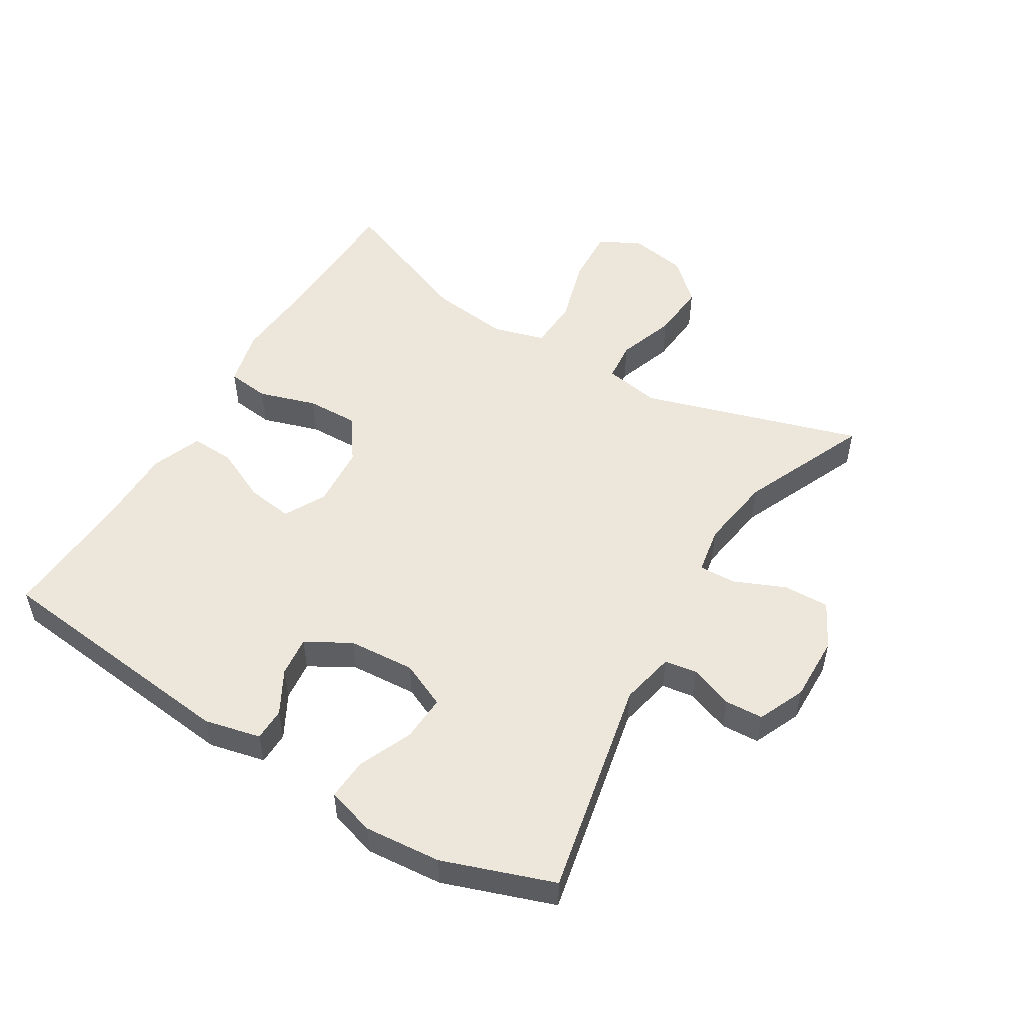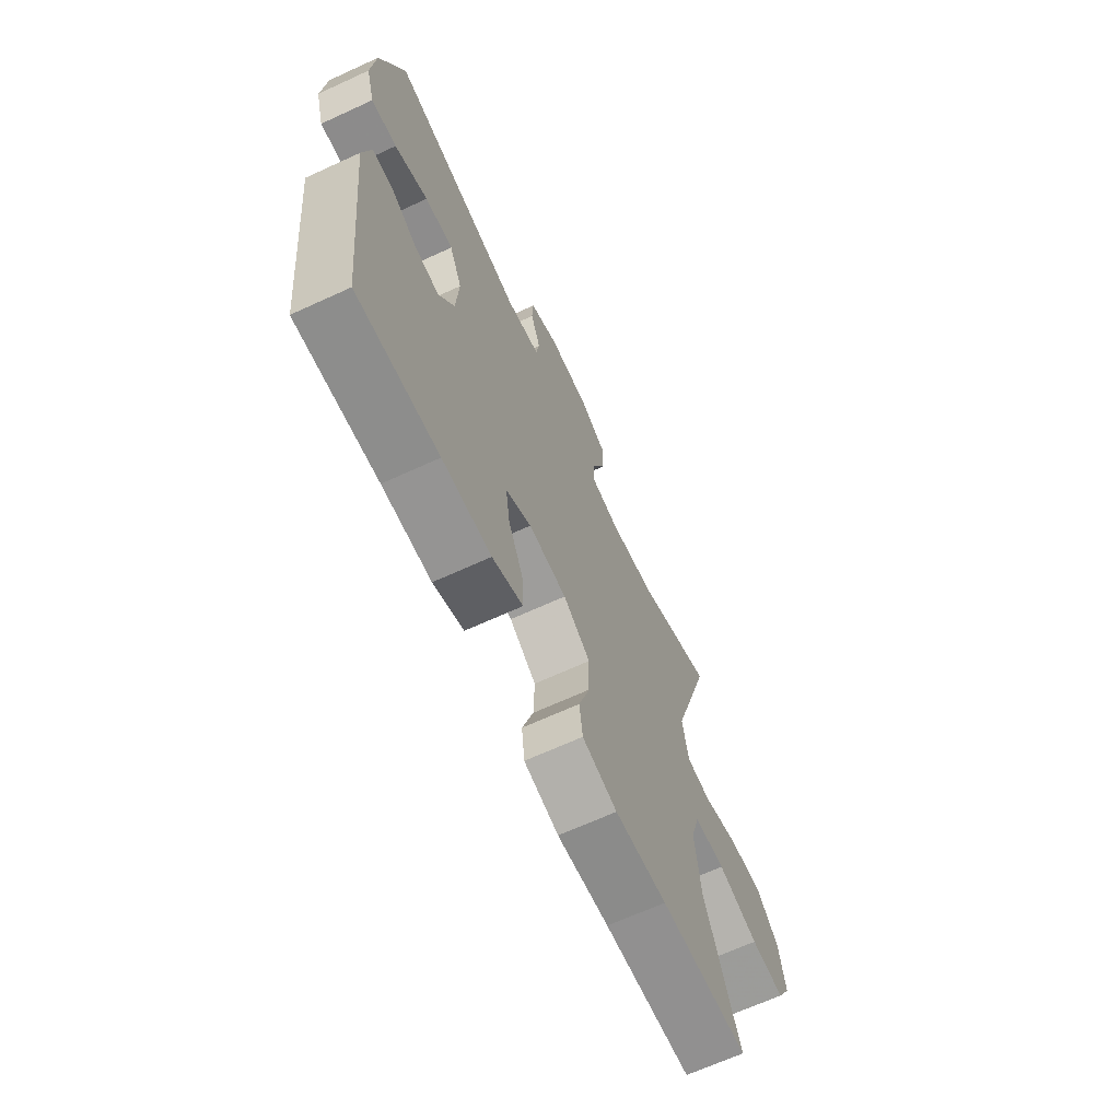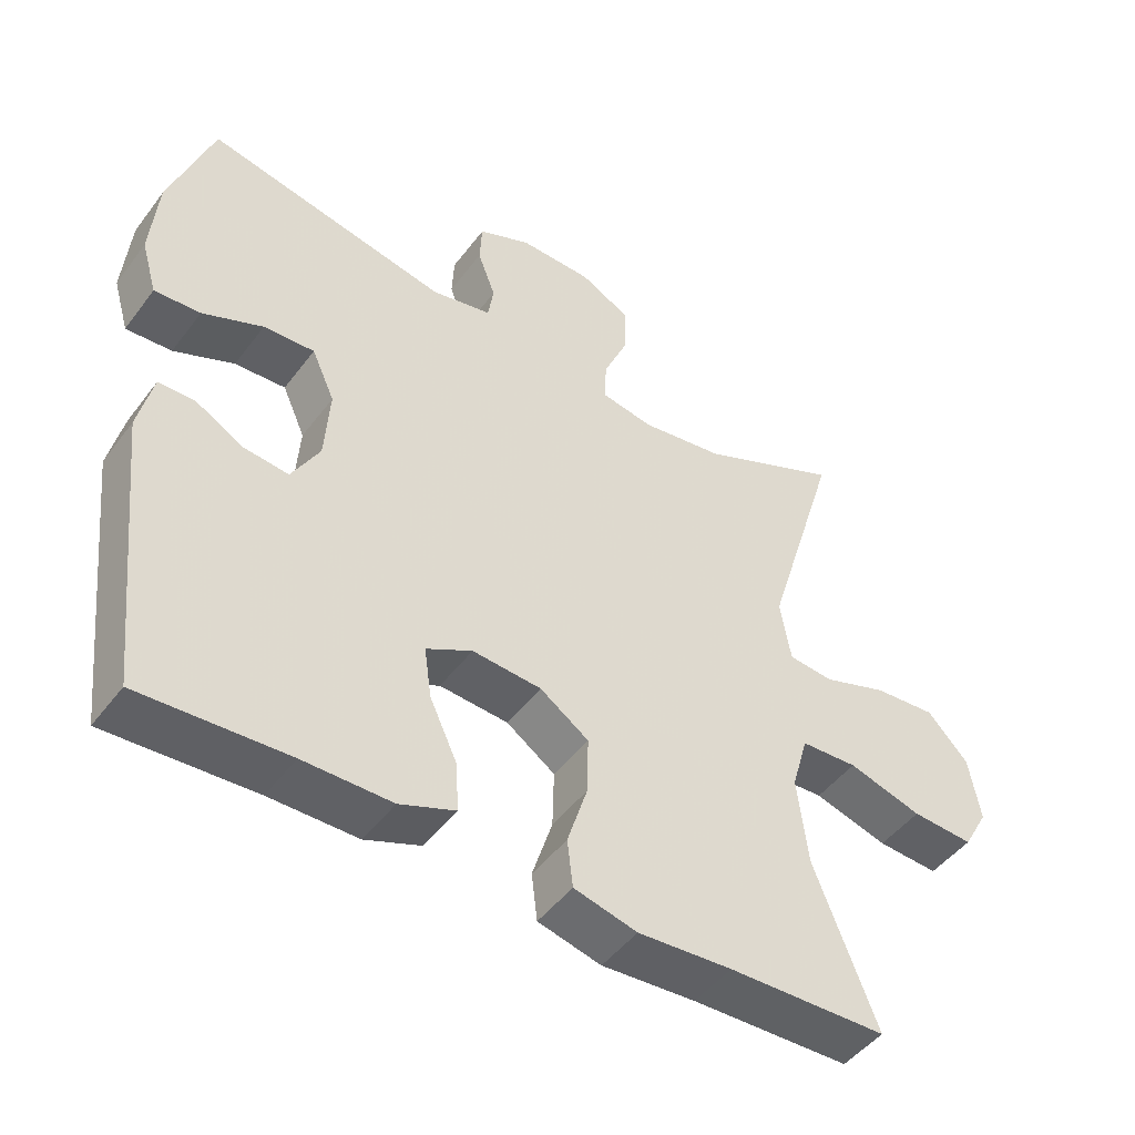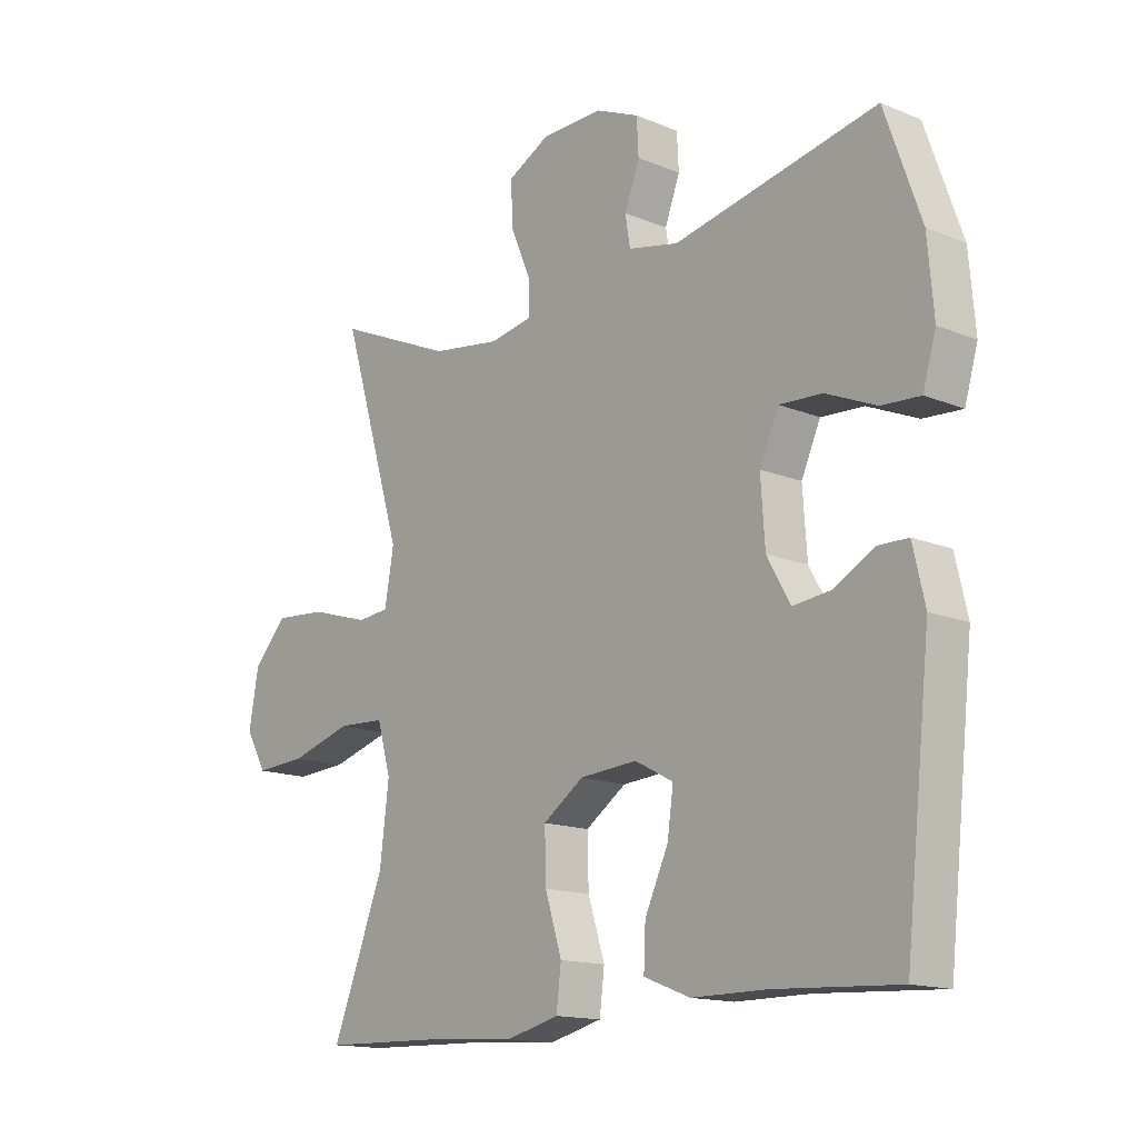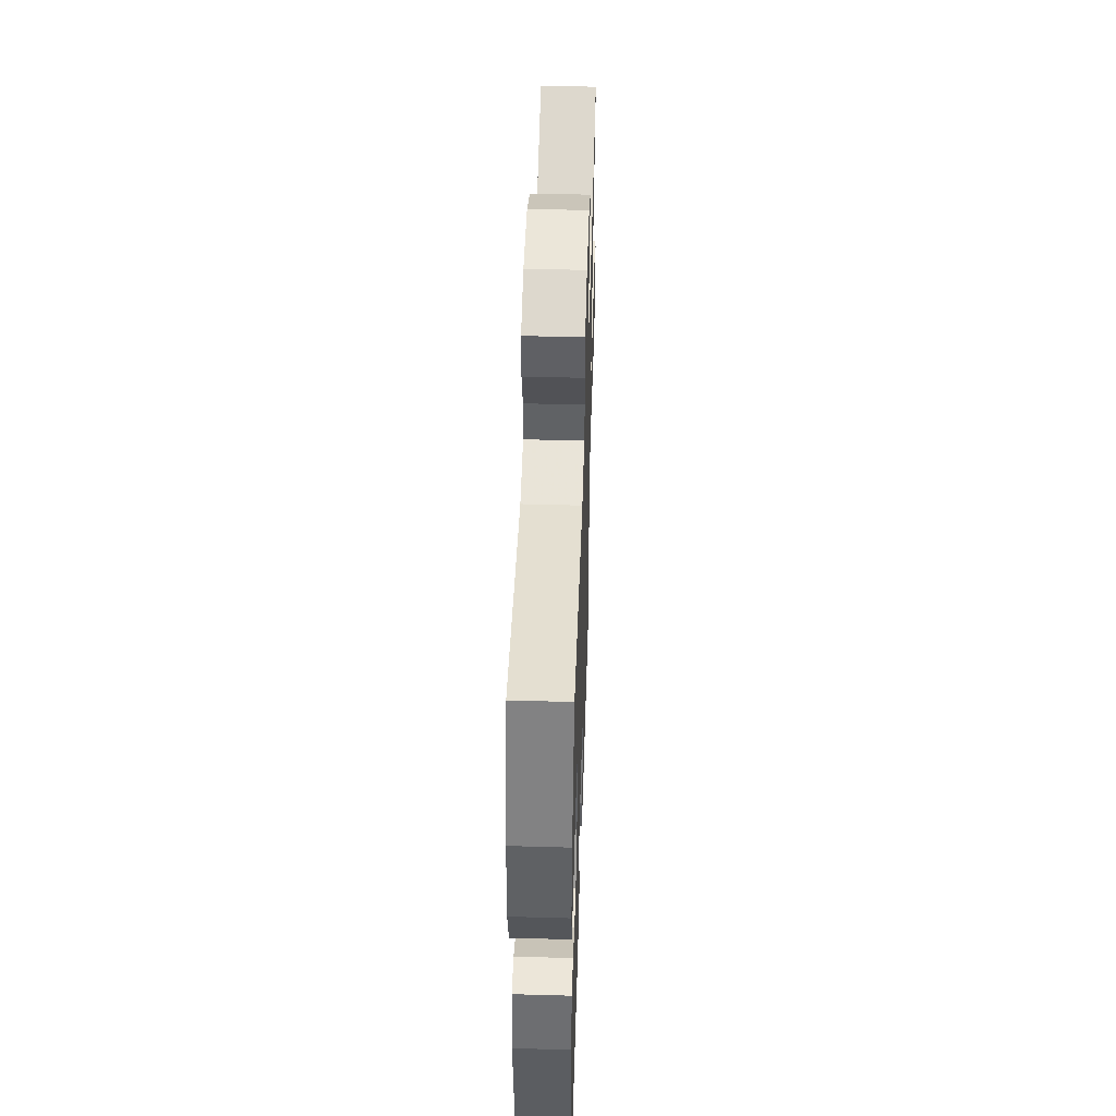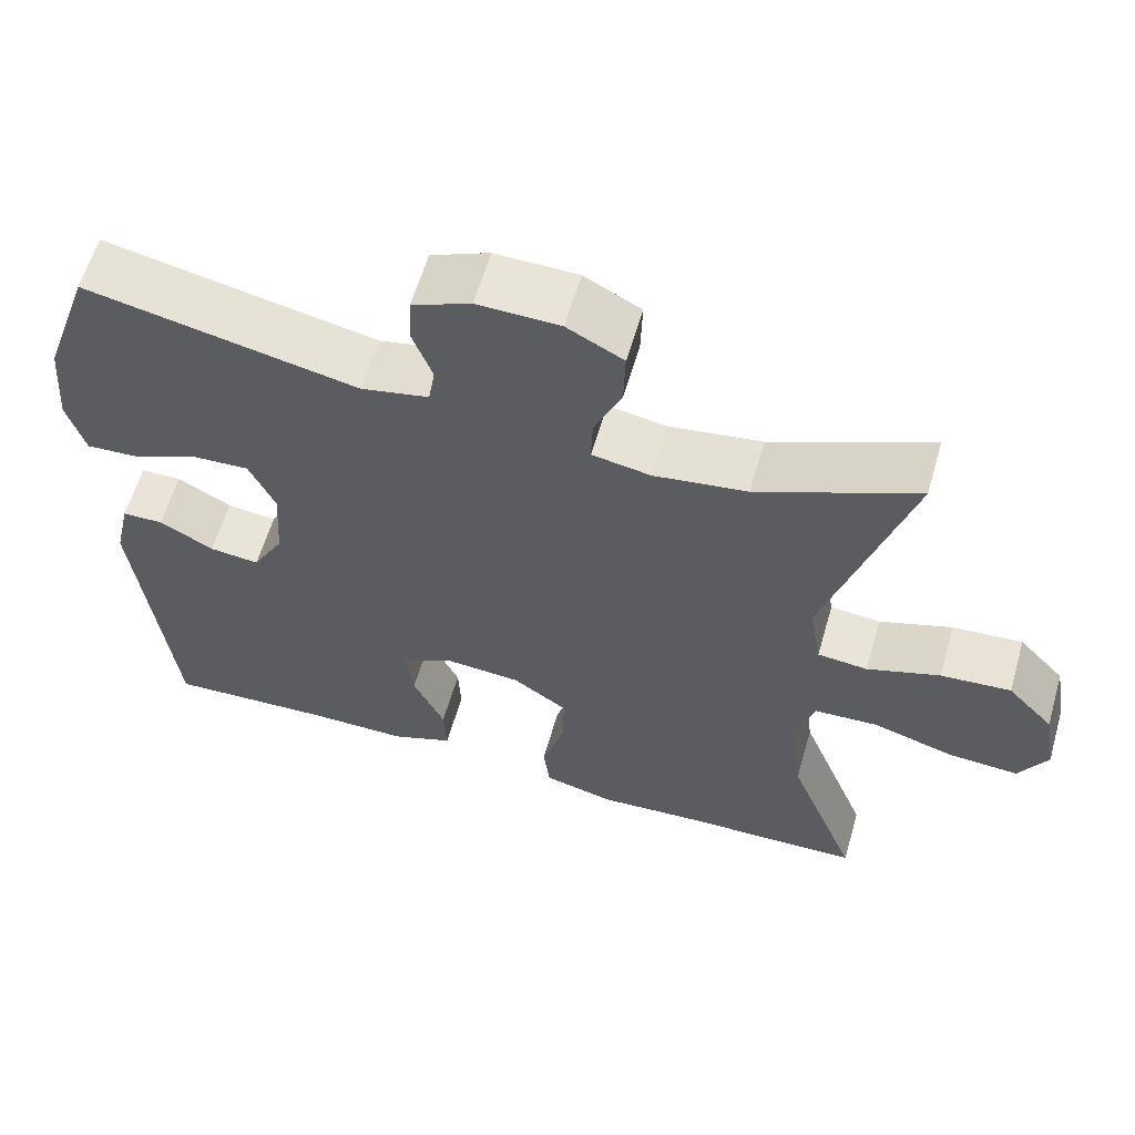
<metadata>
{"format":"obj","ext":"obj","renderer":"f3d","projection":"perspective","resolution":1024,"background":"white","views":[{"elev":51.8,"azim":-58.8,"up":"+Y"},{"elev":-67.1,"azim":-65.3,"up":"+Z"},{"elev":-47.4,"azim":-35.0,"up":"+Z"},{"elev":-14.9,"azim":-131.4,"up":"+Z"},{"elev":48.4,"azim":-88.2,"up":"+Z"},{"elev":60.3,"azim":16.2,"up":"+Z"}]}
</metadata>
<code>
v -0.5 0.07 -0.5
v -0.543 0.07 -0.107
v -0.523 0.07 -0.02
v -0.472 0.07 -0.019
v -0.405 0.07 -0.056
v -0.343 0.07 -0.063
v -0.304 0.07 0.006
v -0.297 0.07 0.109
v -0.329 0.07 0.18
v -0.4 0.07 0.176
v -0.484 0.07 0.14
v -0.548 0.07 0.136
v -0.57 0.07 0.211
v -0.56 0.07 0.329
v -0.5 0.07 0.5
v -0.162 0.07 0.43
v -0.078 0.07 0.448
v -0.07 0.07 0.498
v -0.095 0.07 0.565
v -0.092 0.07 0.624
v -0.019 0.07 0.656
v 0.083 0.07 0.654
v 0.153 0.07 0.617
v 0.151 0.07 0.546
v 0.117 0.07 0.467
v 0.115 0.07 0.41
v 0.188 0.07 0.397
v 0.303 0.07 0.414
v 0.5 0.07 0.5
v 0.397 0.07 0.162
v 0.412 0.07 0.075
v 0.474 0.07 0.069
v 0.564 0.07 0.1
v 0.651 0.07 0.107
v 0.708 0.07 0.046
v 0.724 0.07 -0.045
v 0.689 0.07 -0.107
v 0.603 0.07 -0.102
v 0.5 0.07 -0.072
v 0.421 0.07 -0.076
v 0.398 0.07 -0.156
v 0.413 0.07 -0.279
v 0.5 0.07 -0.5
v 0.279 0.07 -0.506
v 0.148 0.07 -0.515
v 0.06 0.07 -0.493
v 0.052 0.07 -0.427
v 0.08 0.07 -0.338
v 0.082 0.07 -0.257
v 0.014 0.07 -0.21
v -0.082 0.07 -0.203
v -0.146 0.07 -0.237
v -0.136 0.07 -0.308
v -0.097 0.07 -0.392
v -0.094 0.07 -0.459
v -0.171 0.07 -0.489
v -0.294 0.07 -0.489
v -0.5 0 -0.5
v -0.543 0 -0.107
v -0.523 0 -0.02
v -0.472 0 -0.019
v -0.405 0 -0.056
v -0.343 0 -0.063
v -0.304 0 0.006
v -0.297 0 0.109
v -0.329 0 0.18
v -0.4 0 0.176
v -0.484 0 0.14
v -0.548 0 0.136
v -0.57 0 0.211
v -0.56 0 0.329
v -0.5 0 0.5
v -0.162 0 0.43
v -0.078 0 0.448
v -0.07 0 0.498
v -0.095 0 0.565
v -0.092 0 0.624
v -0.019 0 0.656
v 0.083 0 0.654
v 0.153 0 0.617
v 0.151 0 0.546
v 0.117 0 0.467
v 0.115 0 0.41
v 0.188 0 0.397
v 0.303 0 0.414
v 0.5 0 0.5
v 0.397 0 0.162
v 0.412 0 0.075
v 0.474 0 0.069
v 0.564 0 0.1
v 0.651 0 0.107
v 0.708 0 0.046
v 0.724 0 -0.045
v 0.689 0 -0.107
v 0.603 0 -0.102
v 0.5 0 -0.072
v 0.421 0 -0.076
v 0.398 0 -0.156
v 0.413 0 -0.279
v 0.5 0 -0.5
v 0.279 0 -0.506
v 0.148 0 -0.515
v 0.06 0 -0.493
v 0.052 0 -0.427
v 0.08 0 -0.338
v 0.082 0 -0.257
v 0.014 0 -0.21
v -0.082 0 -0.203
v -0.146 0 -0.237
v -0.136 0 -0.308
v -0.097 0 -0.392
v -0.094 0 -0.459
v -0.171 0 -0.489
v -0.294 0 -0.489
f 55 56 57
f 54 55 57
f 53 54 57
f 3 4 5
f 2 3 5
f 1 2 5
f 57 1 5
f 53 57 5
f 52 53 5
f 51 52 5 6
f 50 51 6 7
f 46 47 48
f 45 46 48
f 44 45 48
f 44 48 49
f 43 44 49
f 42 43 49
f 41 42 49 50
f 37 38 39
f 36 37 39
f 35 36 39
f 34 35 39
f 33 34 39
f 32 33 39
f 31 32 39 40
f 50 7 8
f 41 50 8
f 40 41 8
f 31 40 8
f 30 31 8
f 23 24 25
f 22 23 25
f 21 22 25
f 20 21 25
f 19 20 25
f 18 19 25
f 17 18 25 26
f 16 17 26
f 14 15 16
f 13 14 16
f 12 13 16
f 11 12 16
f 10 11 16
f 16 26 27
f 10 16 27
f 9 10 27
f 28 29 30 8
f 8 9 27 28
f 114 113 112
f 114 112 111
f 114 111 110
f 62 61 60
f 62 60 59
f 62 59 58
f 62 58 114
f 62 114 110
f 62 110 109
f 63 62 109 108
f 64 63 108 107
f 105 104 103
f 105 103 102
f 105 102 101
f 106 105 101
f 106 101 100
f 106 100 99
f 107 106 99 98
f 96 95 94
f 96 94 93
f 96 93 92
f 96 92 91
f 96 91 90
f 96 90 89
f 97 96 89 88
f 65 64 107
f 65 107 98
f 65 98 97
f 65 97 88
f 65 88 87
f 82 81 80
f 82 80 79
f 82 79 78
f 82 78 77
f 82 77 76
f 82 76 75
f 83 82 75 74
f 83 74 73
f 73 72 71
f 73 71 70
f 73 70 69
f 73 69 68
f 73 68 67
f 84 83 73
f 84 73 67
f 84 67 66
f 65 87 86 85
f 85 84 66 65
f 1 58 59 2
f 2 59 60 3
f 3 60 61 4
f 4 61 62 5
f 5 62 63 6
f 6 63 64 7
f 7 64 65 8
f 8 65 66 9
f 9 66 67 10
f 10 67 68 11
f 11 68 69 12
f 12 69 70 13
f 13 70 71 14
f 14 71 72 15
f 15 72 73 16
f 16 73 74 17
f 17 74 75 18
f 18 75 76 19
f 19 76 77 20
f 20 77 78 21
f 21 78 79 22
f 22 79 80 23
f 23 80 81 24
f 24 81 82 25
f 25 82 83 26
f 26 83 84 27
f 27 84 85 28
f 28 85 86 29
f 29 86 87 30
f 30 87 88 31
f 31 88 89 32
f 32 89 90 33
f 33 90 91 34
f 34 91 92 35
f 35 92 93 36
f 36 93 94 37
f 37 94 95 38
f 38 95 96 39
f 39 96 97 40
f 40 97 98 41
f 41 98 99 42
f 42 99 100 43
f 43 100 101 44
f 44 101 102 45
f 45 102 103 46
f 46 103 104 47
f 47 104 105 48
f 48 105 106 49
f 49 106 107 50
f 50 107 108 51
f 51 108 109 52
f 52 109 110 53
f 53 110 111 54
f 54 111 112 55
f 55 112 113 56
f 56 113 114 57
f 57 114 58 1

</code>
